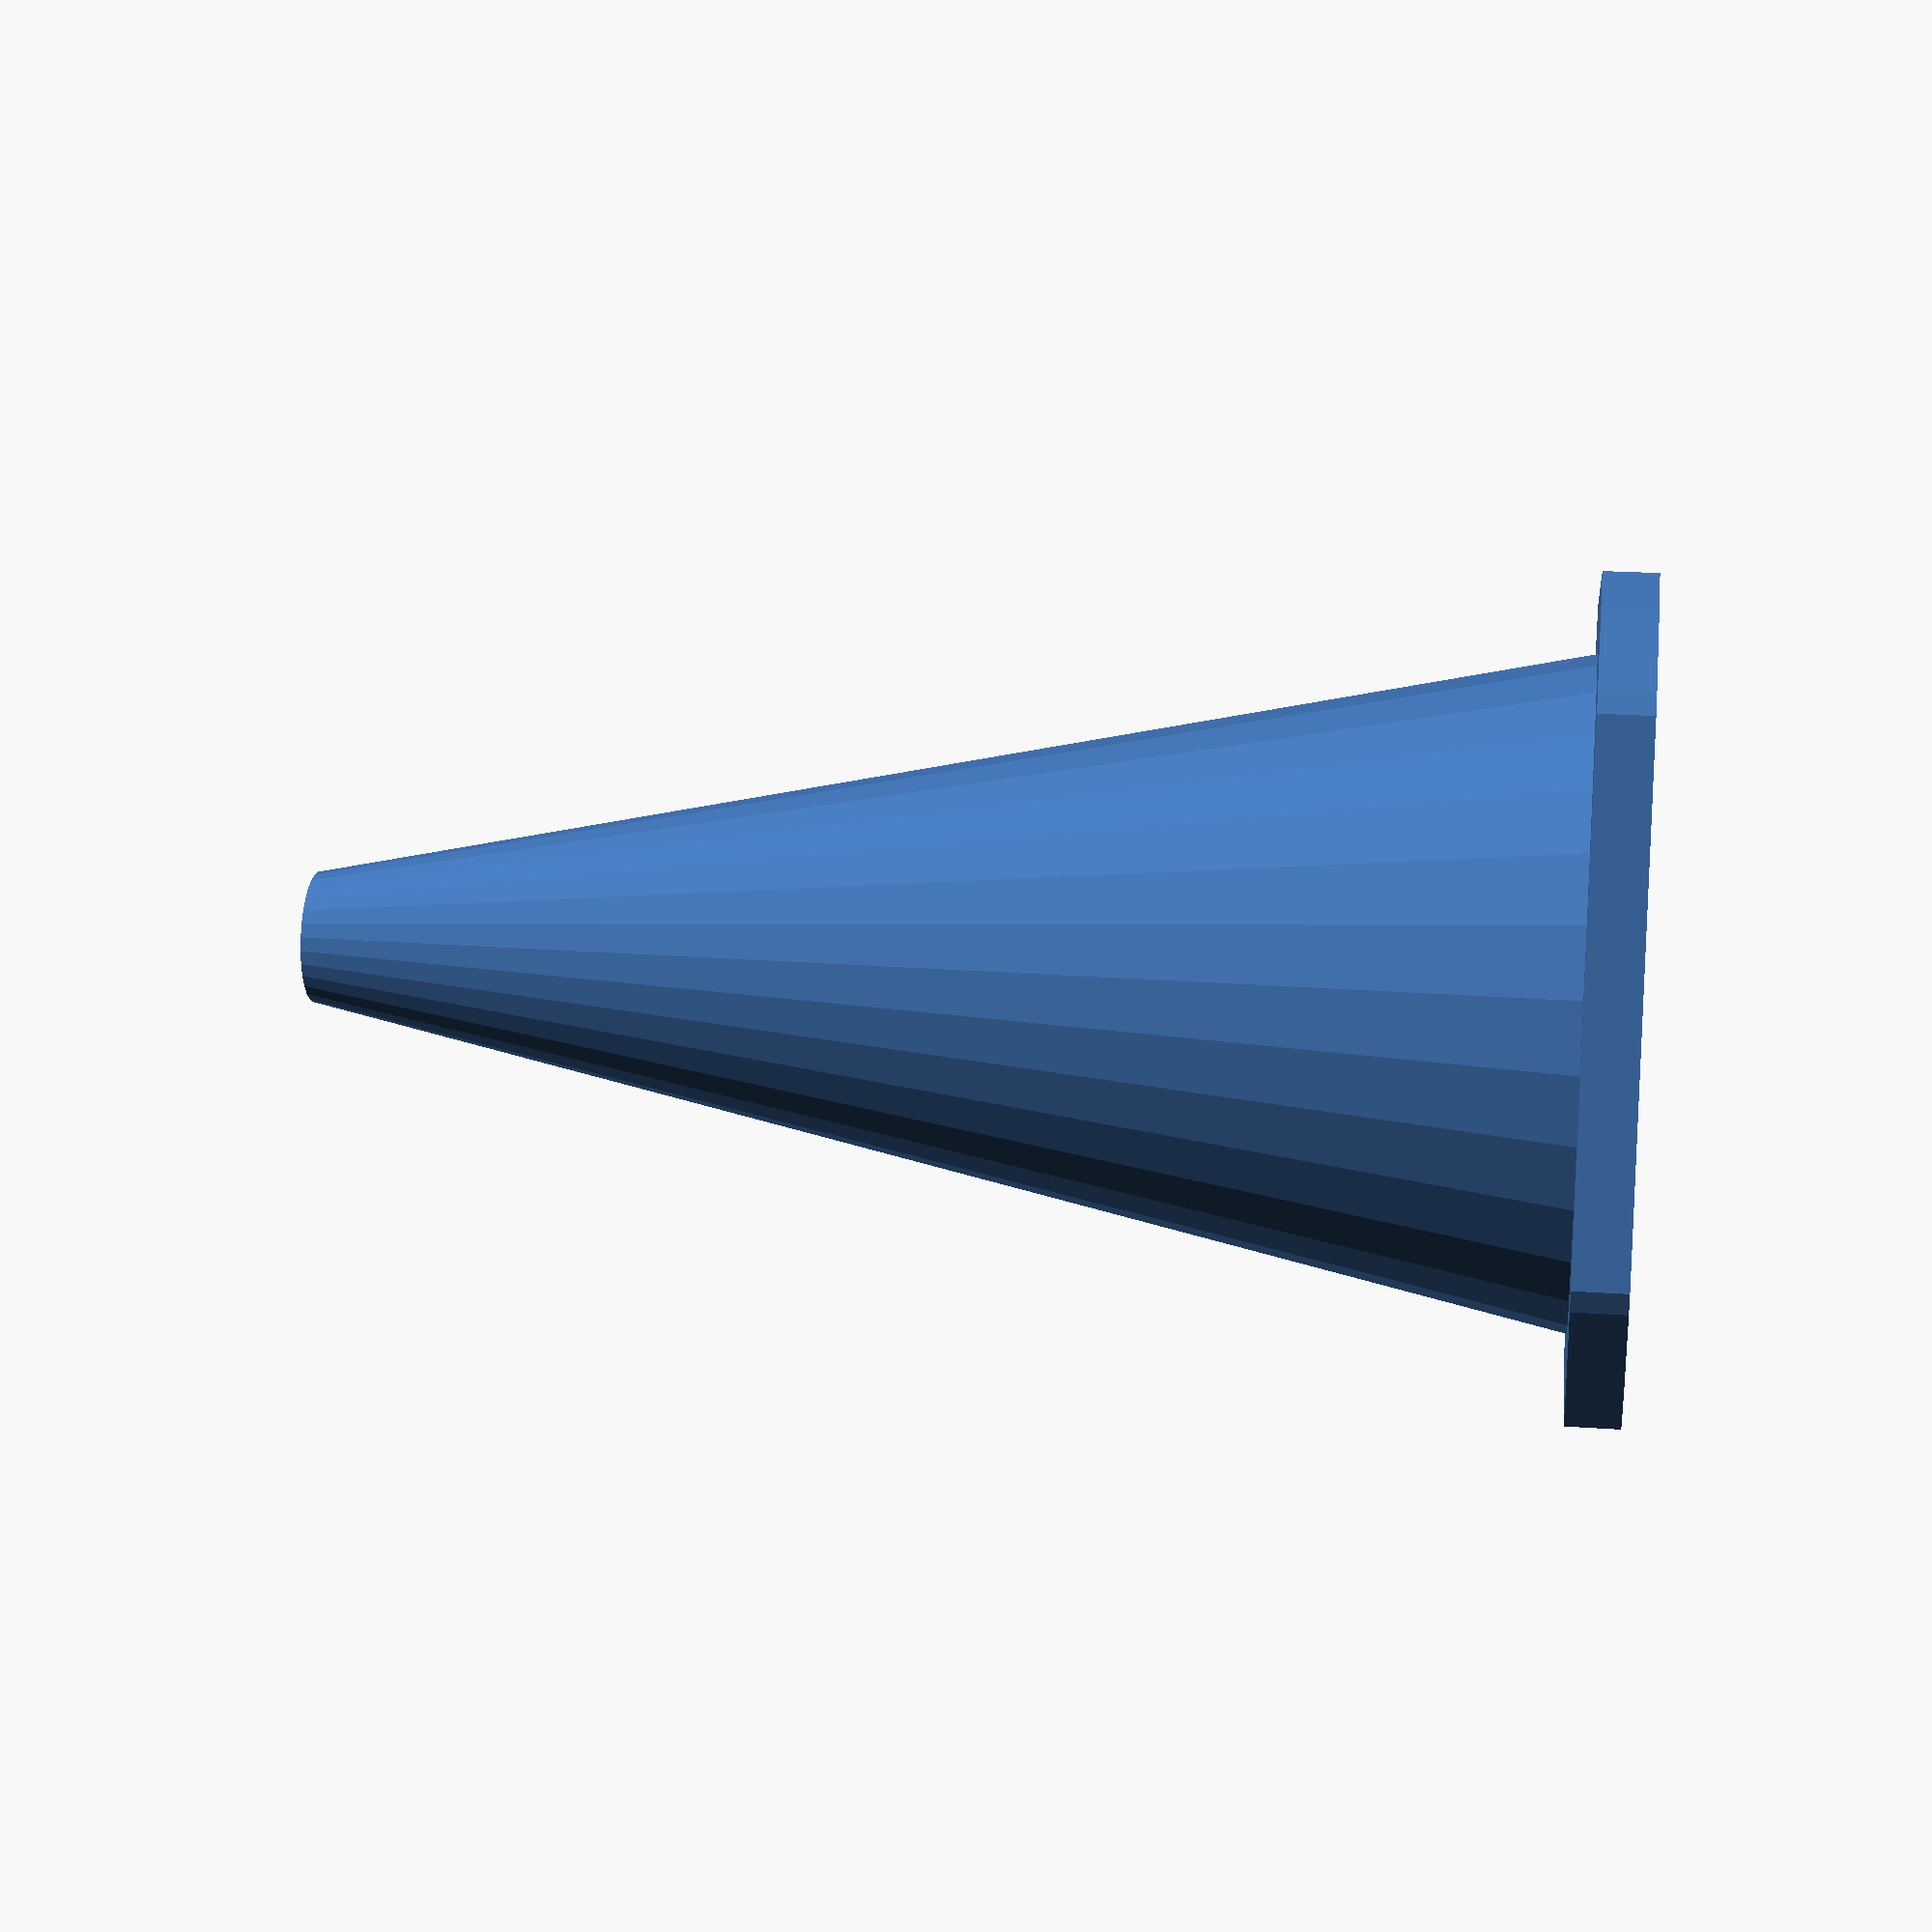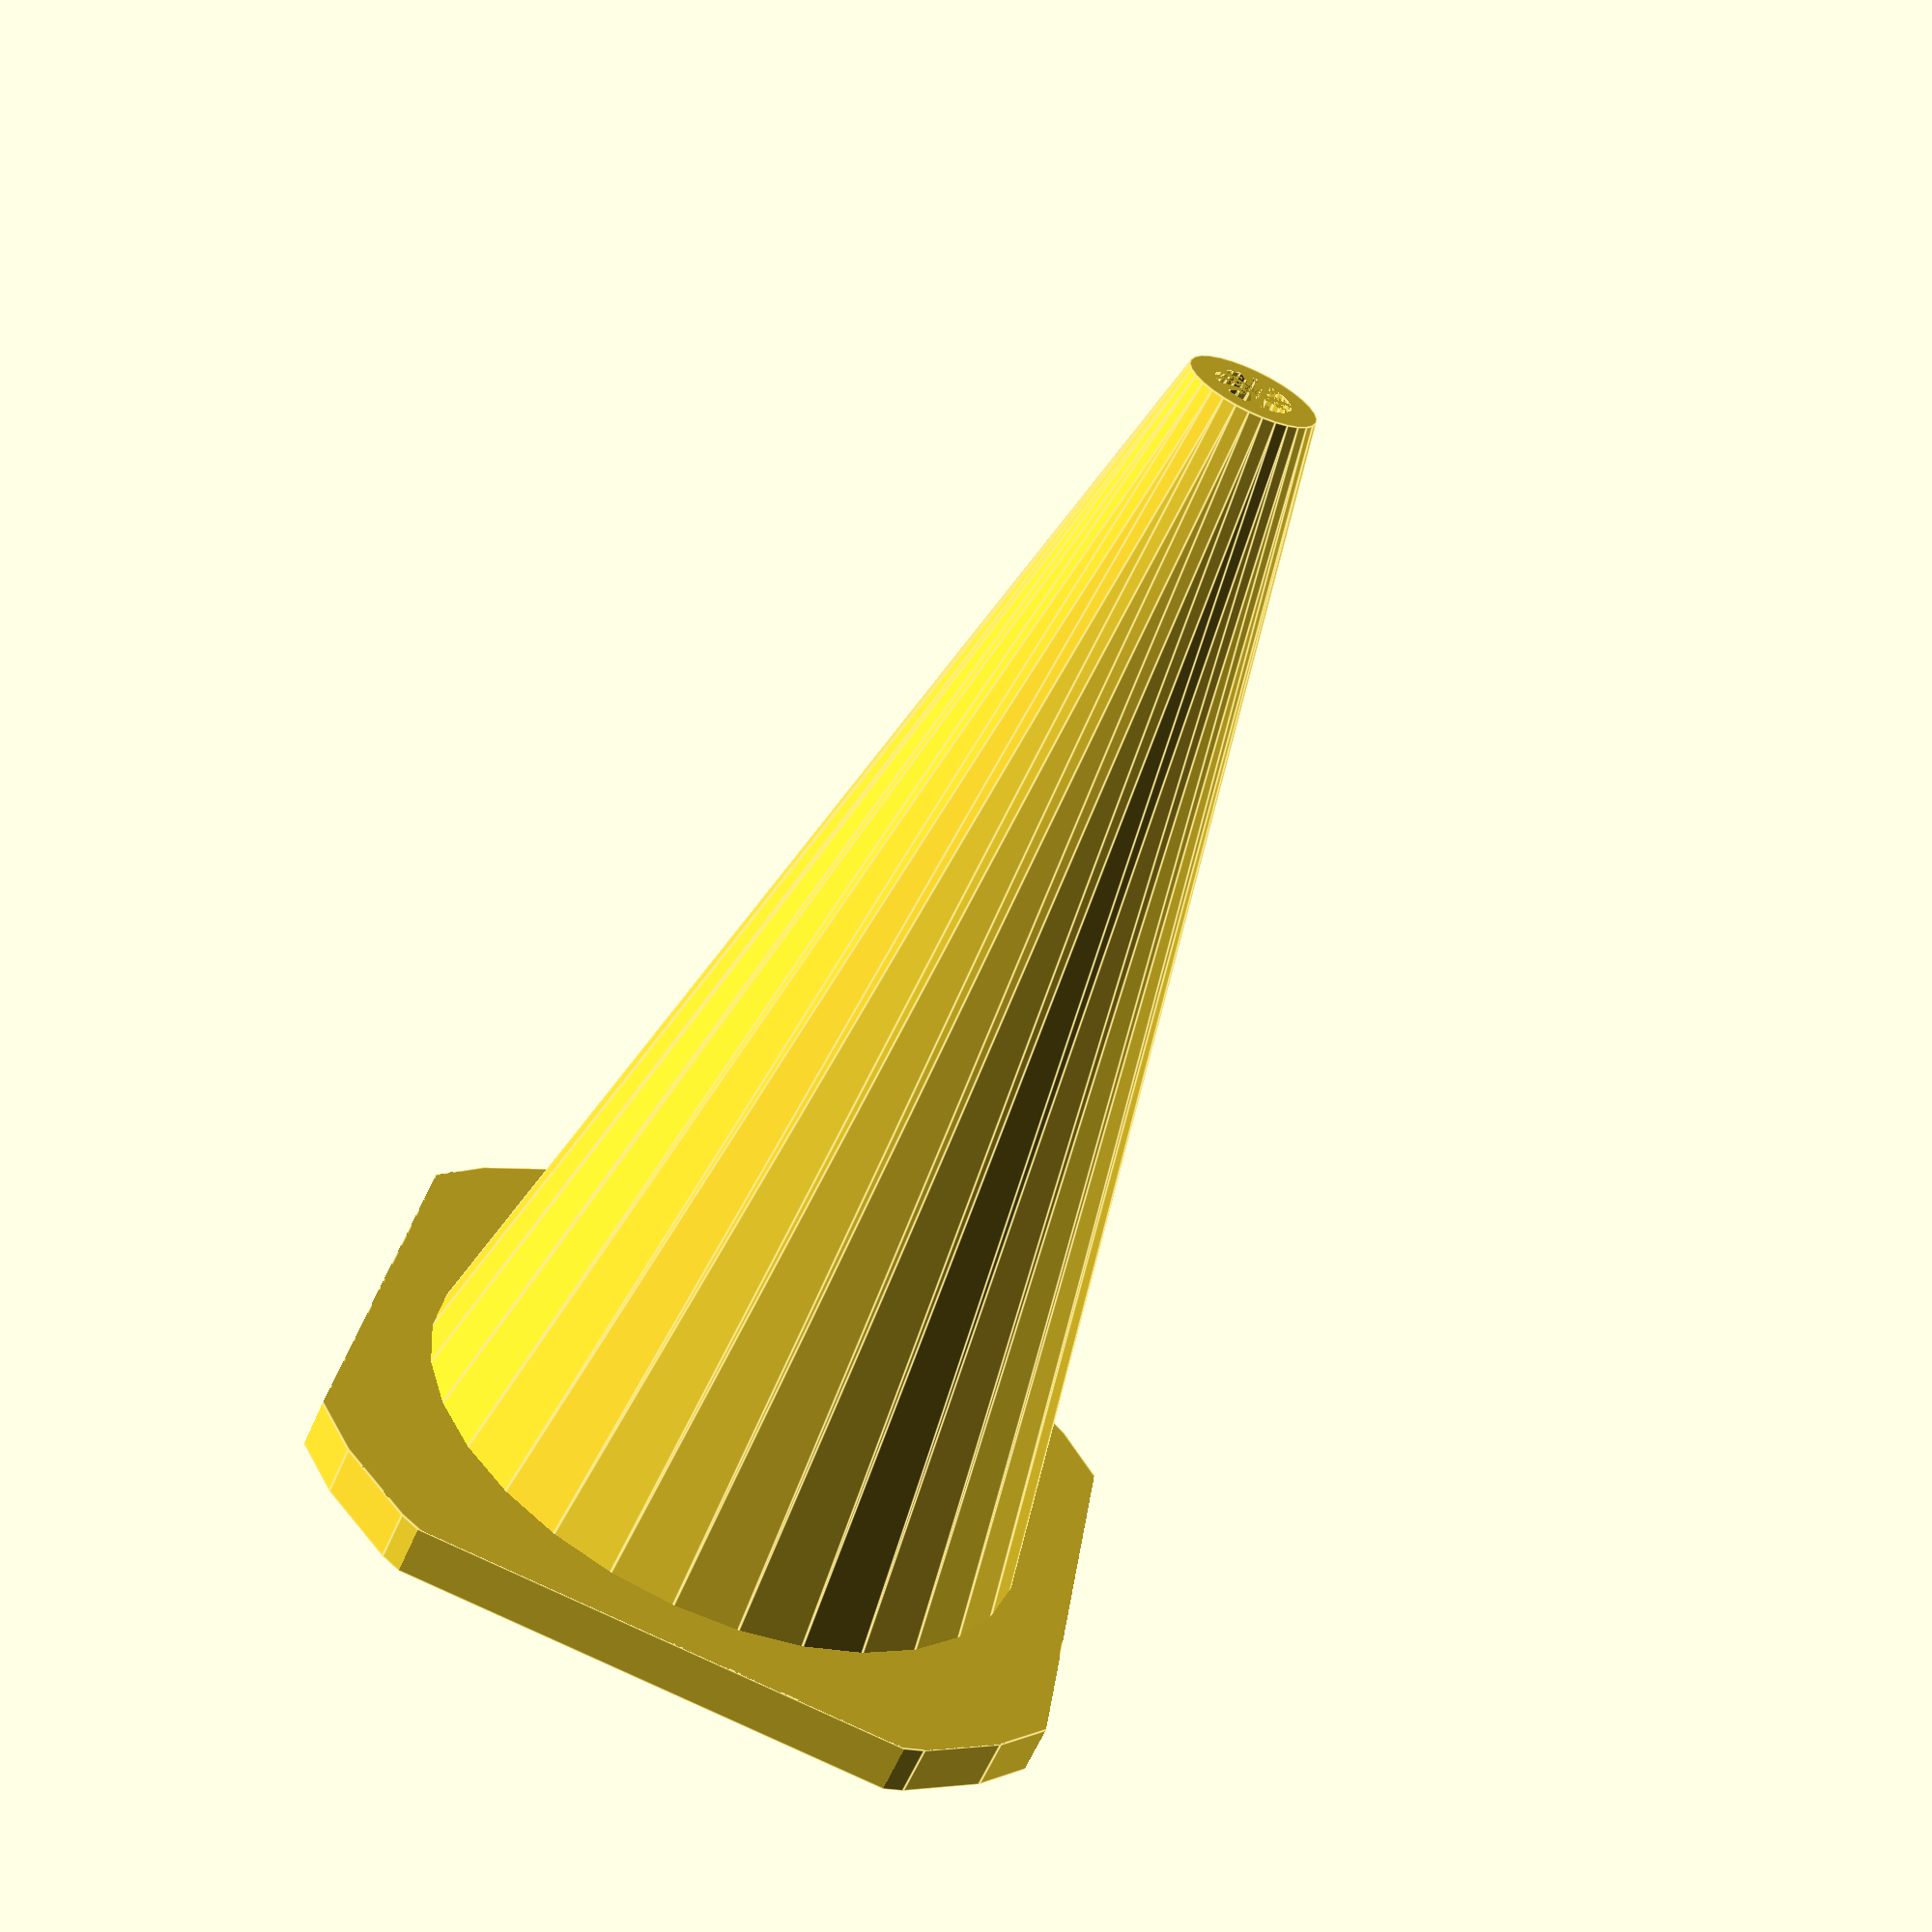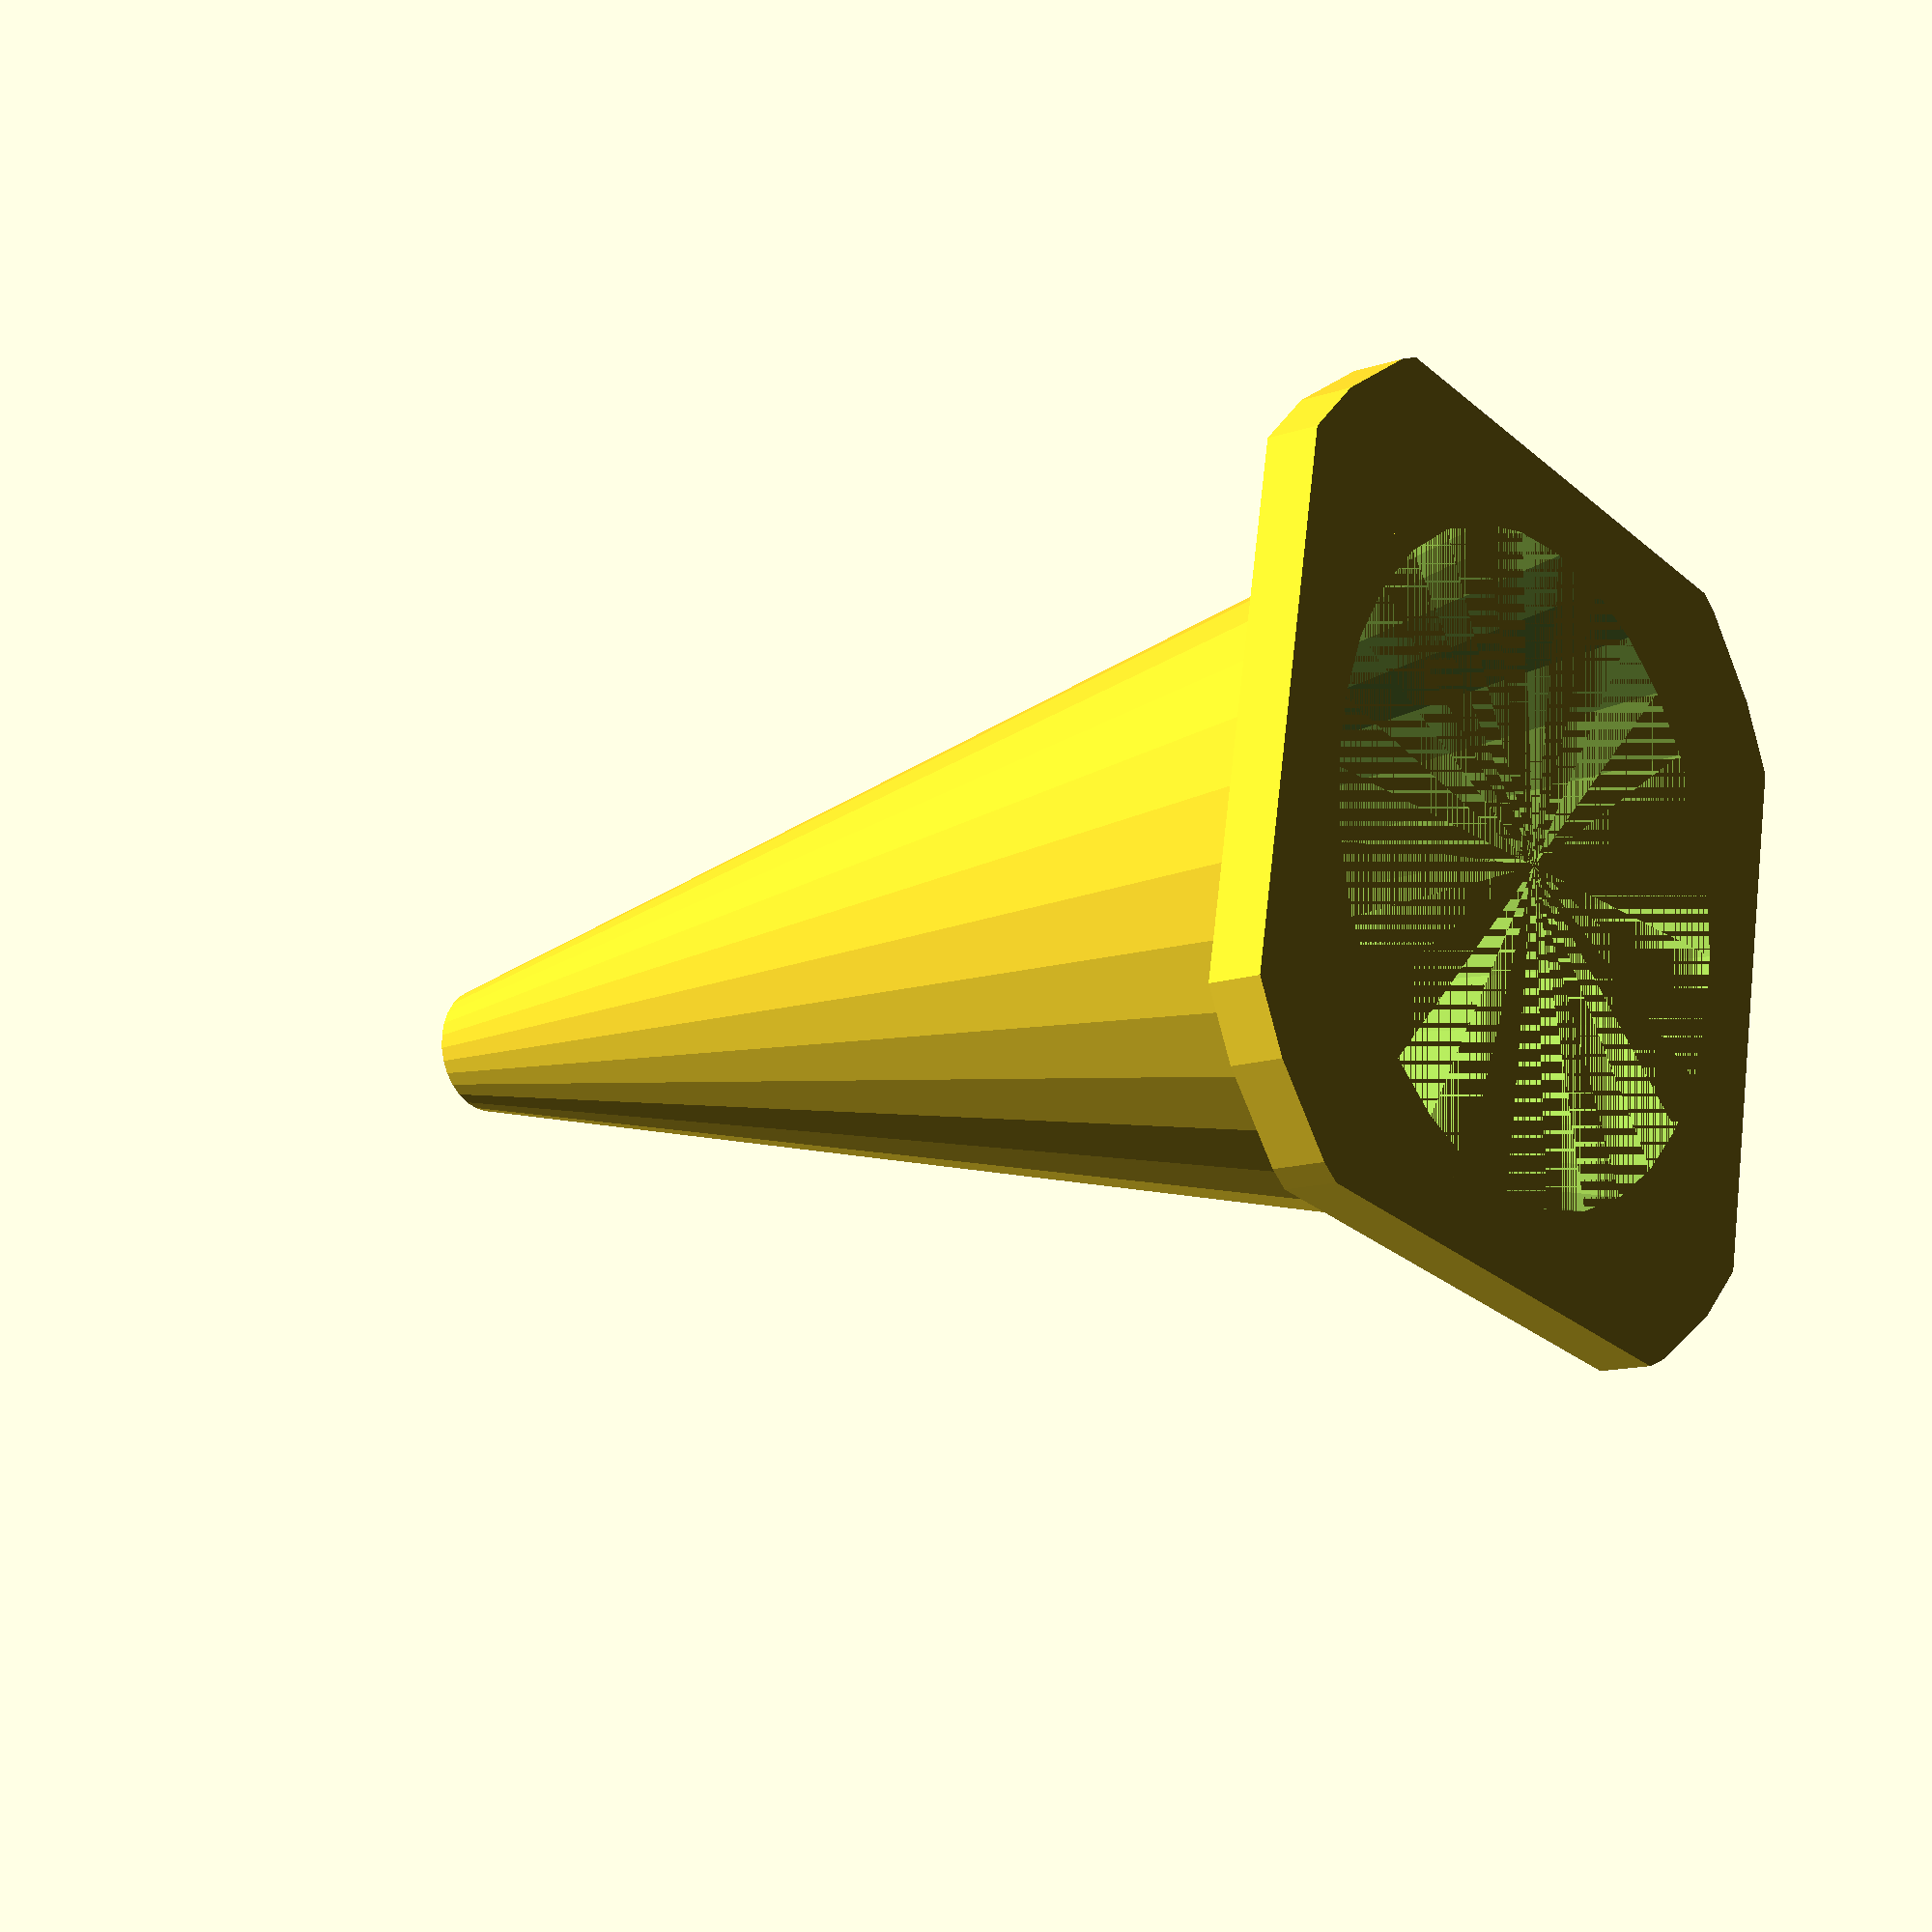
<openscad>
height = 50;
base_width = 30;
top_width = 5;
base_height = 2;
wall_thickness = 1;

difference() {
    union() {
        intersection() {
            translate([-base_width/2,-base_width/2,0]) cube([base_width,base_width,base_height]);
            cylinder(r=0.6*base_width,h=base_height);
        }
        cylinder(r1=base_width/2-2*wall_thickness, r2=top_width/2, h=height);
    }
    cylinder(r1=base_width/2-3*wall_thickness, r2=top_width/2-wall_thickness, h=height);
}
</openscad>
<views>
elev=159.7 azim=160.7 roll=82.6 proj=p view=wireframe
elev=63.4 azim=97.4 roll=335.9 proj=p view=edges
elev=12.8 azim=259.0 roll=128.4 proj=p view=wireframe
</views>
